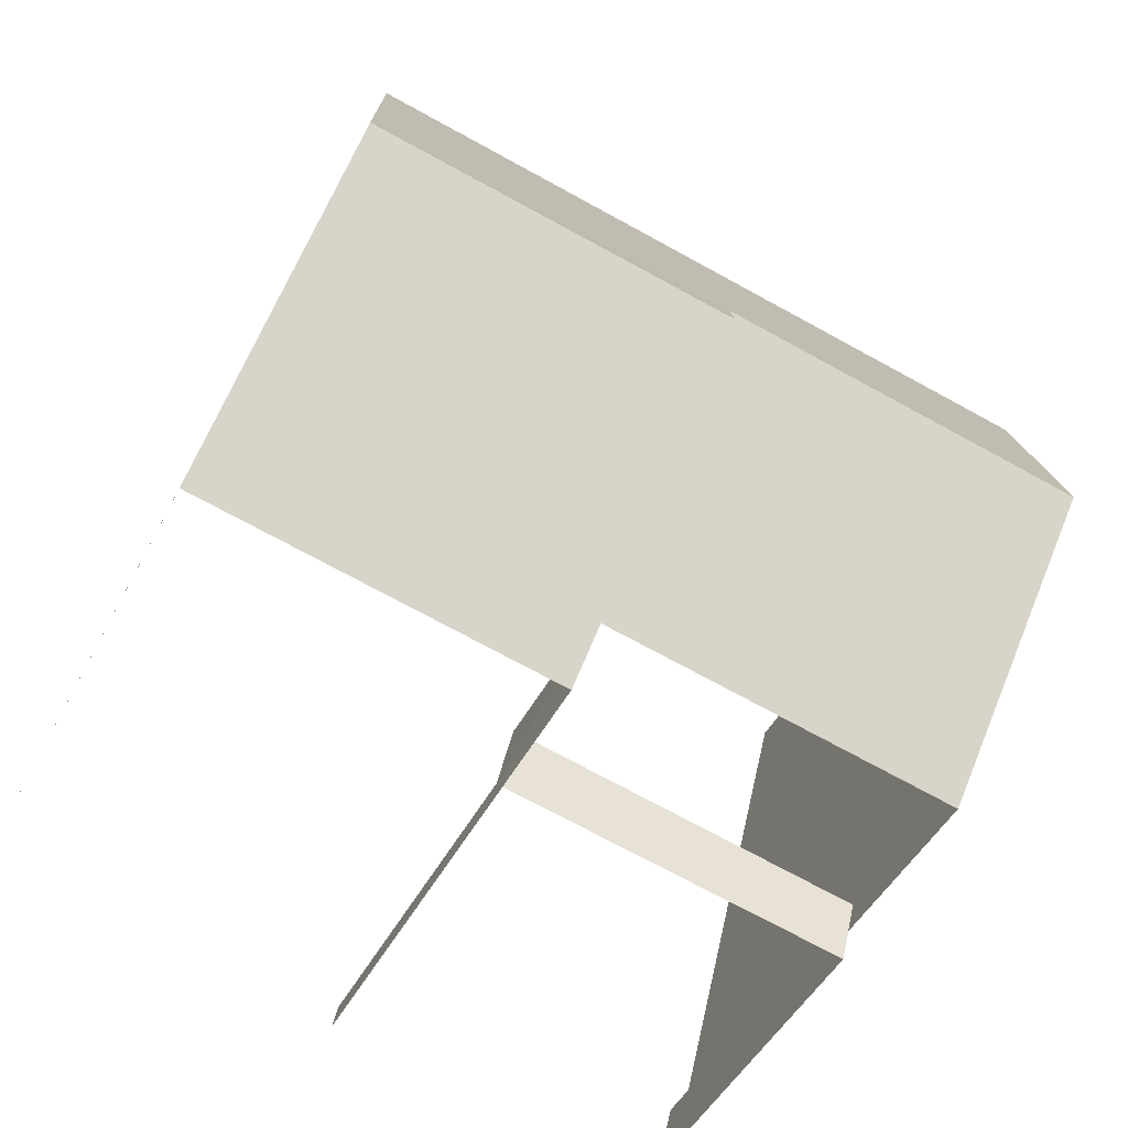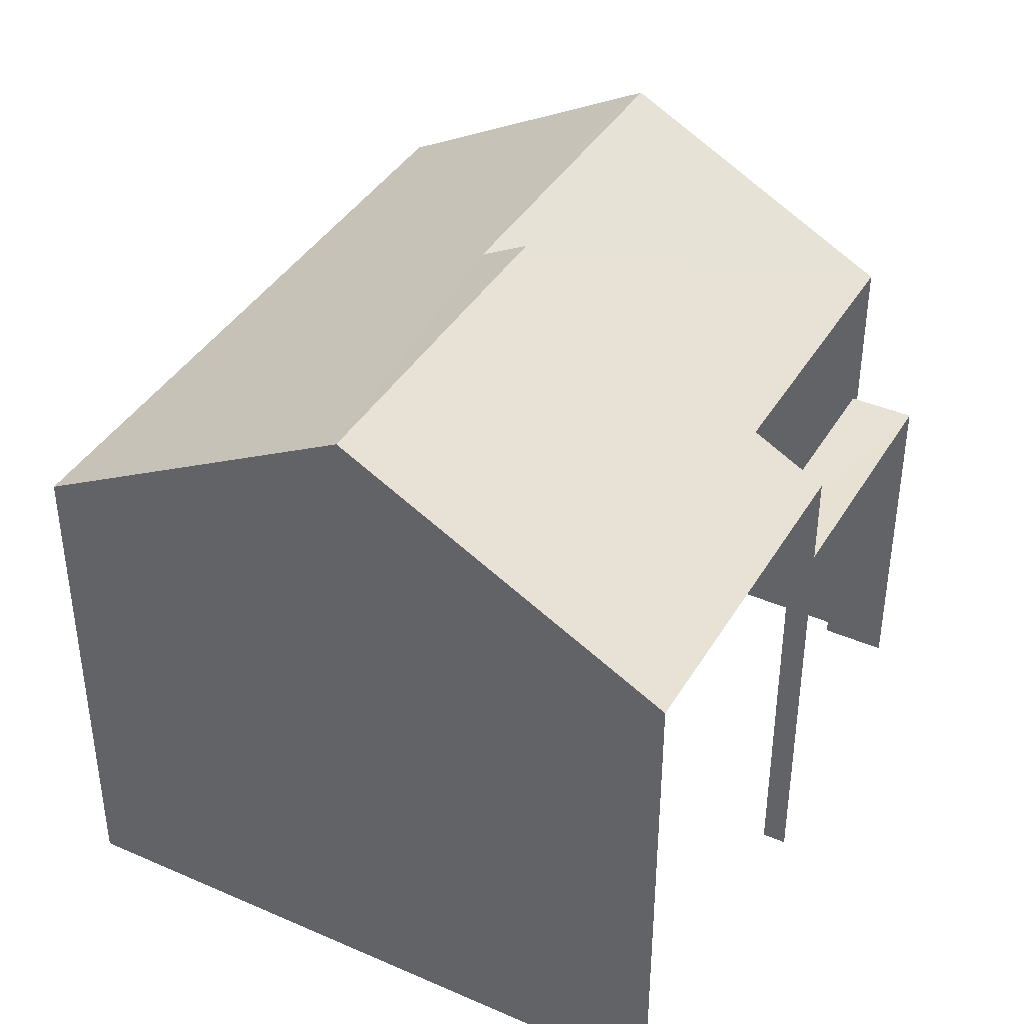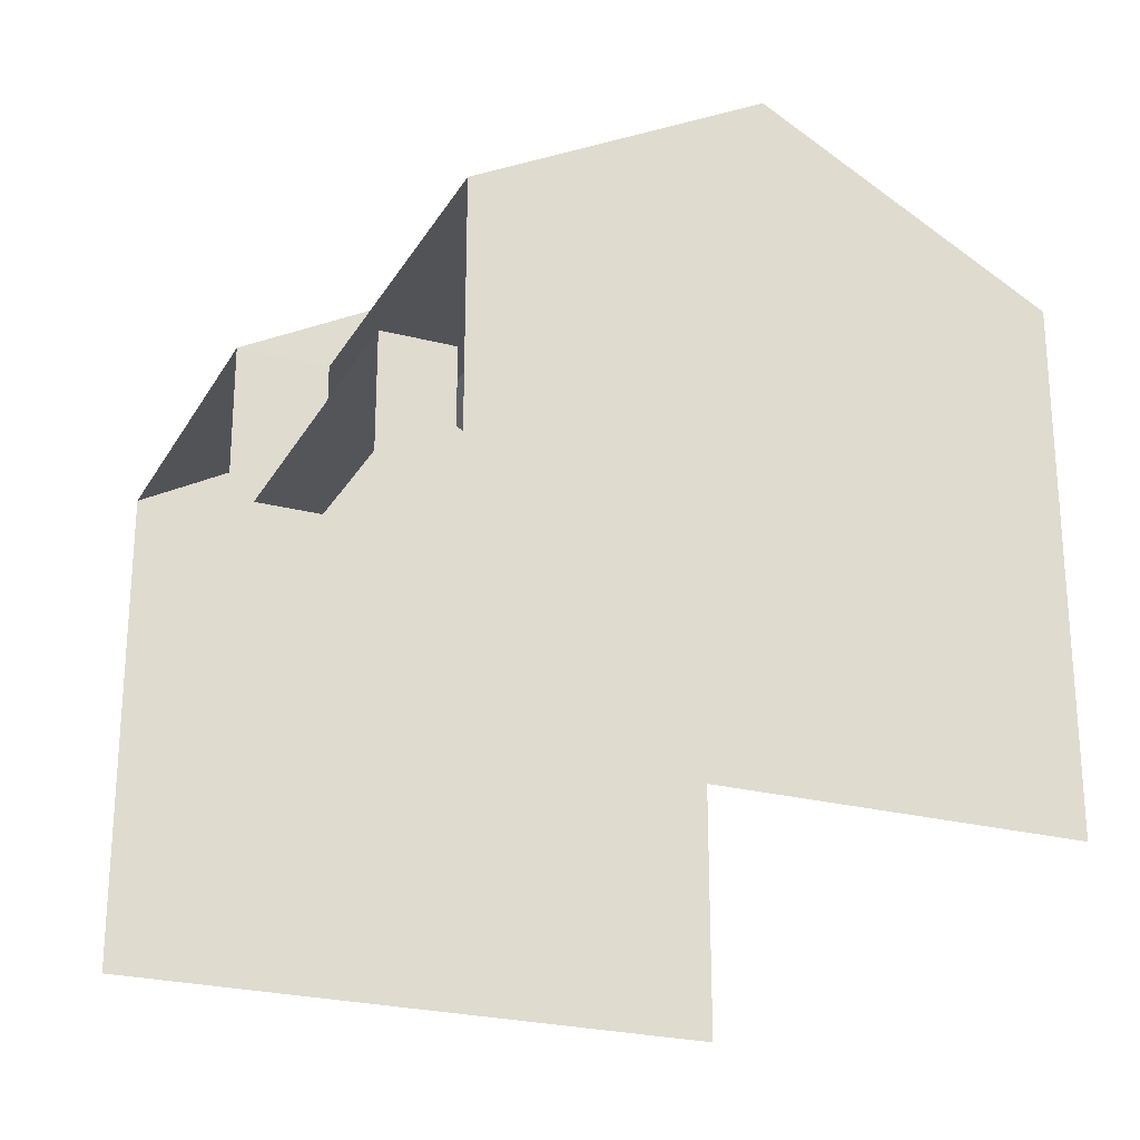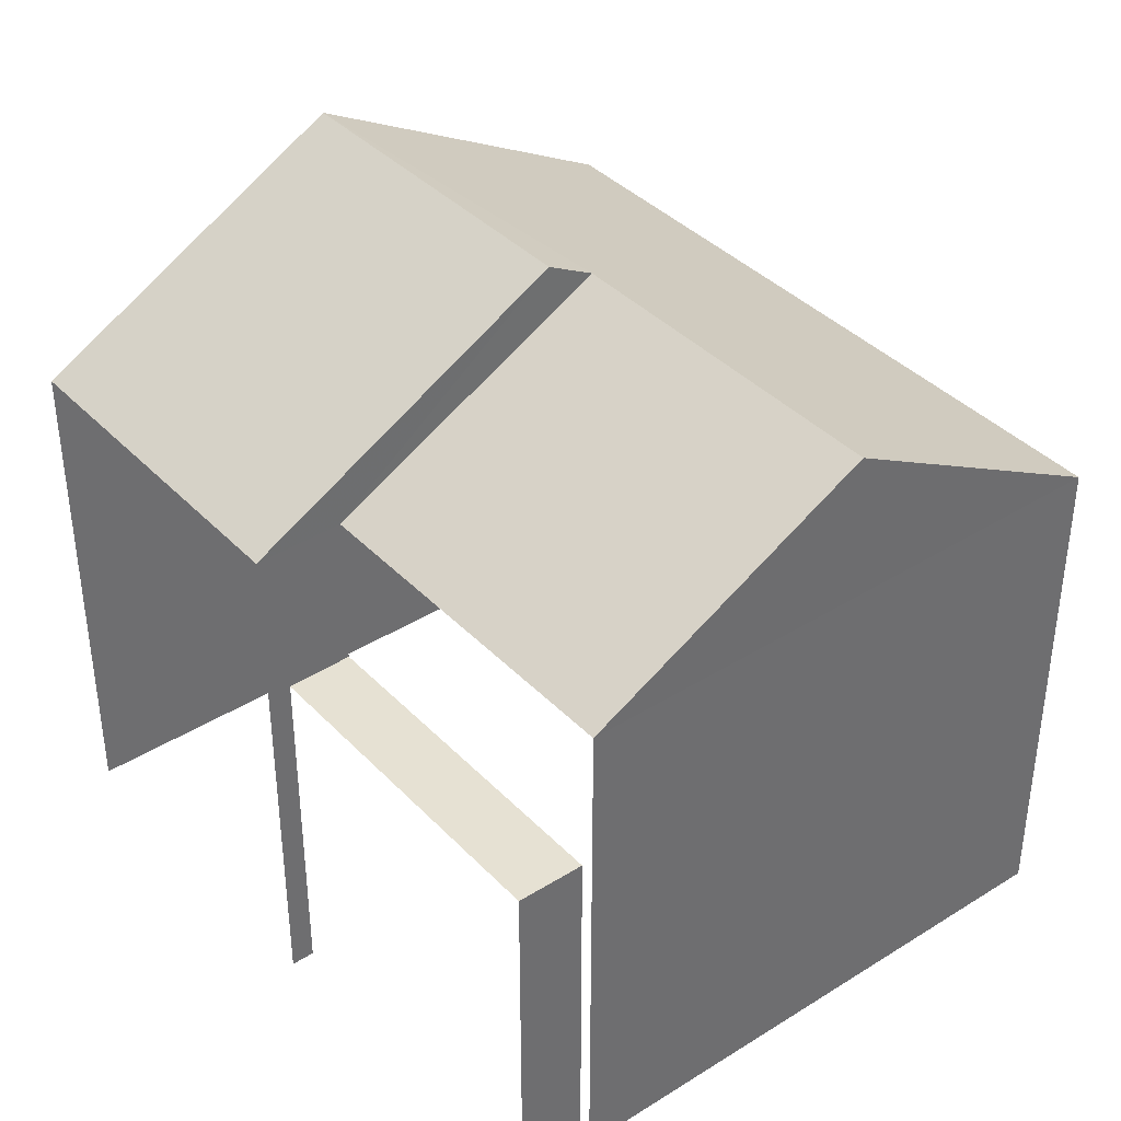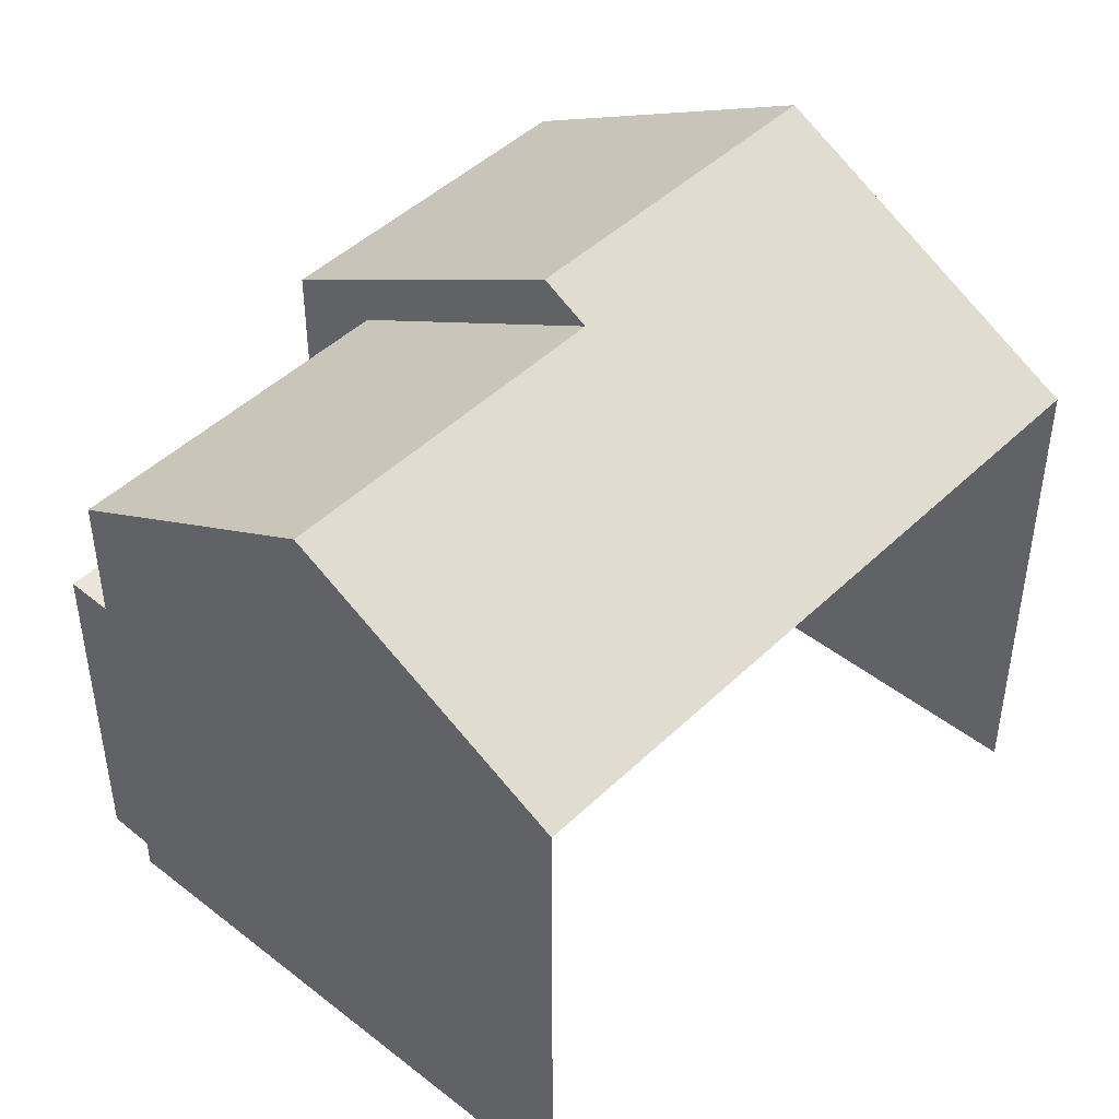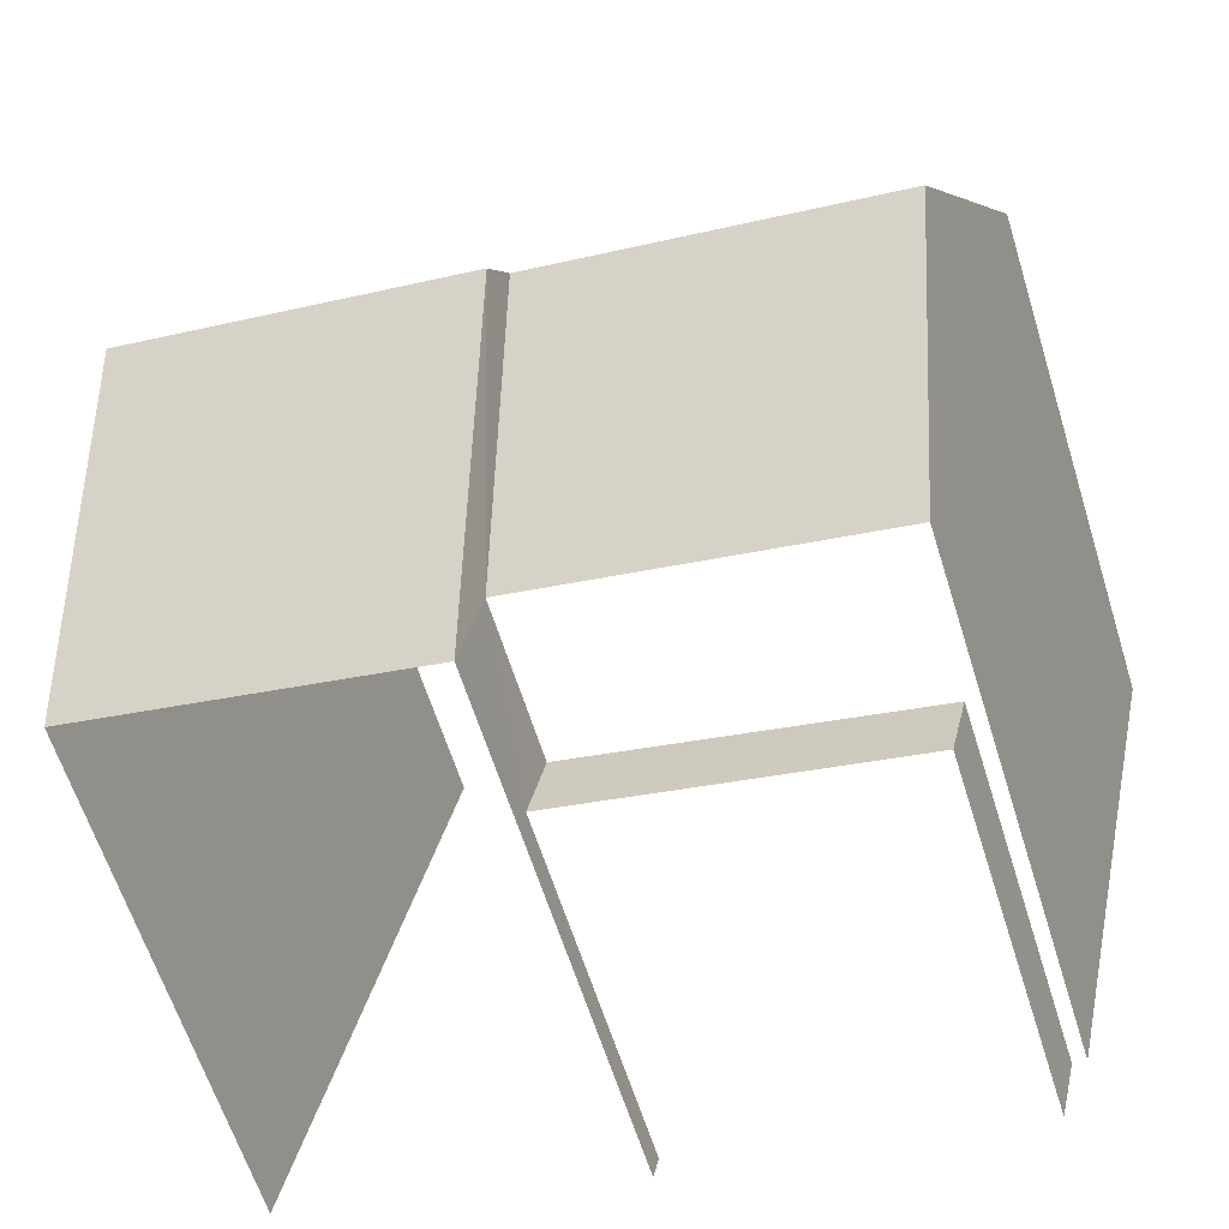
<metadata>
{"format":"obj","ext":"obj","renderer":"f3d","projection":"perspective","resolution":1024,"background":"white","views":[{"elev":-45.7,"azim":-25.8,"up":"+Y"},{"elev":39.9,"azim":-74.6,"up":"+Z"},{"elev":-24.6,"azim":53.8,"up":"+Z"},{"elev":38.7,"azim":38.9,"up":"+Z"},{"elev":45.2,"azim":119.2,"up":"+Z"},{"elev":-62.2,"azim":17.4,"up":"+Y"}]}
</metadata>
<code>
v -2.209e+05 -1.252e+05 25.79
v -2.209e+05 -1.252e+05 25.79
v -2.209e+05 -1.252e+05 25.79
v -2.209e+05 -1.252e+05 25.79
v -2.209e+05 -1.252e+05 25.79
v -2.209e+05 -1.252e+05 25.79
v -2.209e+05 -1.252e+05 25.79
v -2.209e+05 -1.252e+05 25.79
v -2.209e+05 -1.252e+05 34.37
v -2.209e+05 -1.252e+05 32.41
v -2.209e+05 -1.252e+05 34.37
v -2.209e+05 -1.252e+05 34.71
v -2.209e+05 -1.252e+05 34.71
v -2.209e+05 -1.252e+05 32.41
v -2.209e+05 -1.252e+05 32.41
v -2.209e+05 -1.252e+05 32.41
v -2.209e+05 -1.252e+05 30.39
v -2.209e+05 -1.252e+05 30.39
v -2.209e+05 -1.252e+05 30.39
v -2.209e+05 -1.252e+05 30.39
v -2.209e+05 -1.252e+05 32.41
v -2.209e+05 -1.252e+05 32.41
f 1 2 3
f 3 4 5
f 1 6 2
f 7 6 1
f 8 1 5
f 1 3 5
f 2 14 10
f 3 2 10
f 18 8 19
f 18 1 8
f 15 6 7
f 16 15 7
f 5 4 20
f 4 21 20
f 20 22 17
f 20 21 22
f 9 10 11
f 12 11 13
f 13 11 14
f 11 10 14
f 13 15 16
f 12 13 16
f 17 18 19
f 20 17 19
f 11 21 9
f 11 22 21
f 21 4 10
f 21 10 9
f 4 3 10
f 2 6 14
f 14 15 13
f 14 6 15
f 20 19 8
f 5 20 8
f 7 1 18
f 7 18 16
f 16 22 12
f 12 22 11
f 18 17 22
f 18 22 16

</code>
